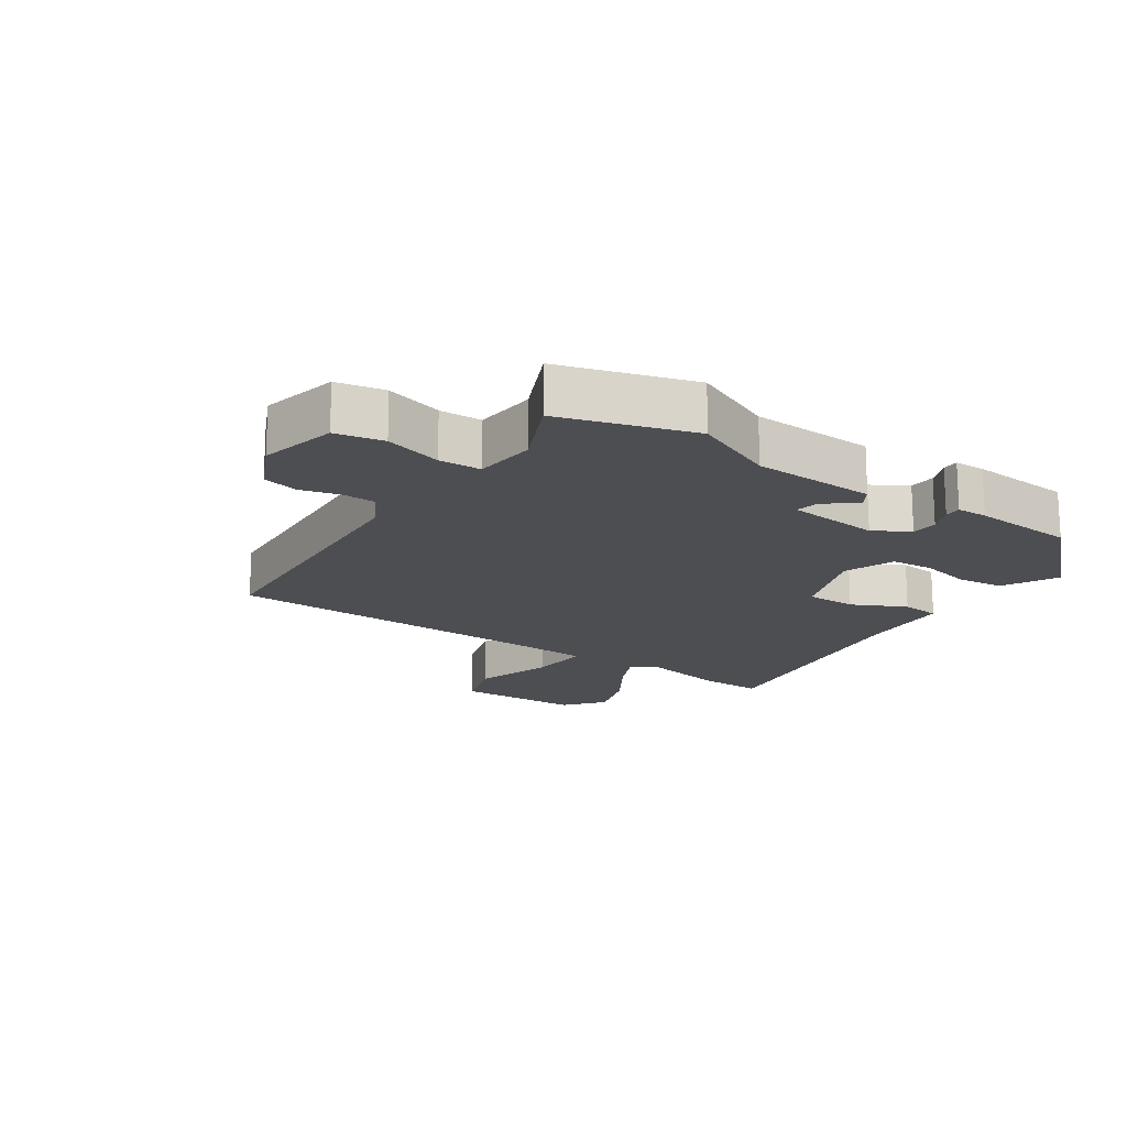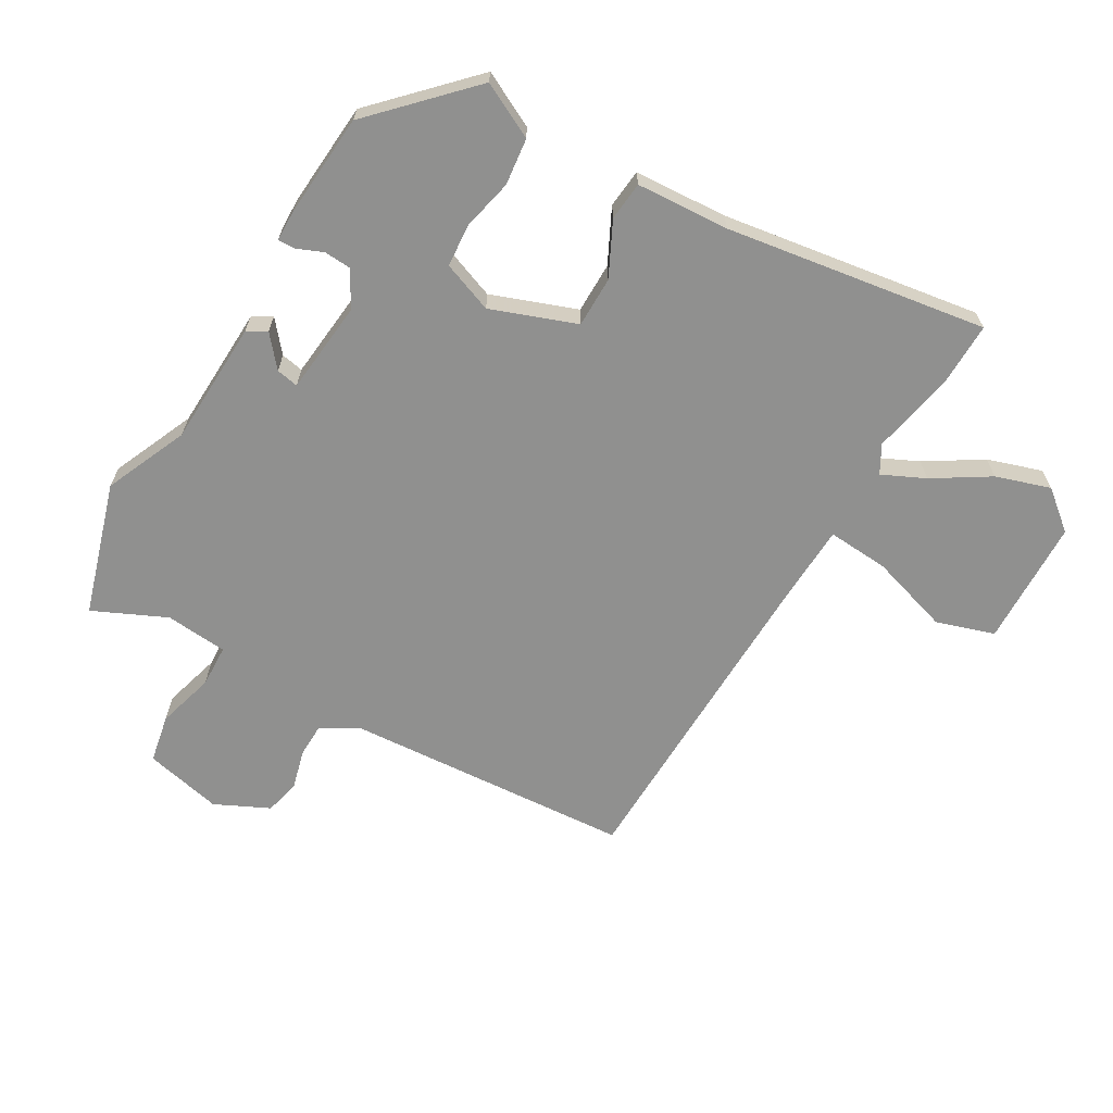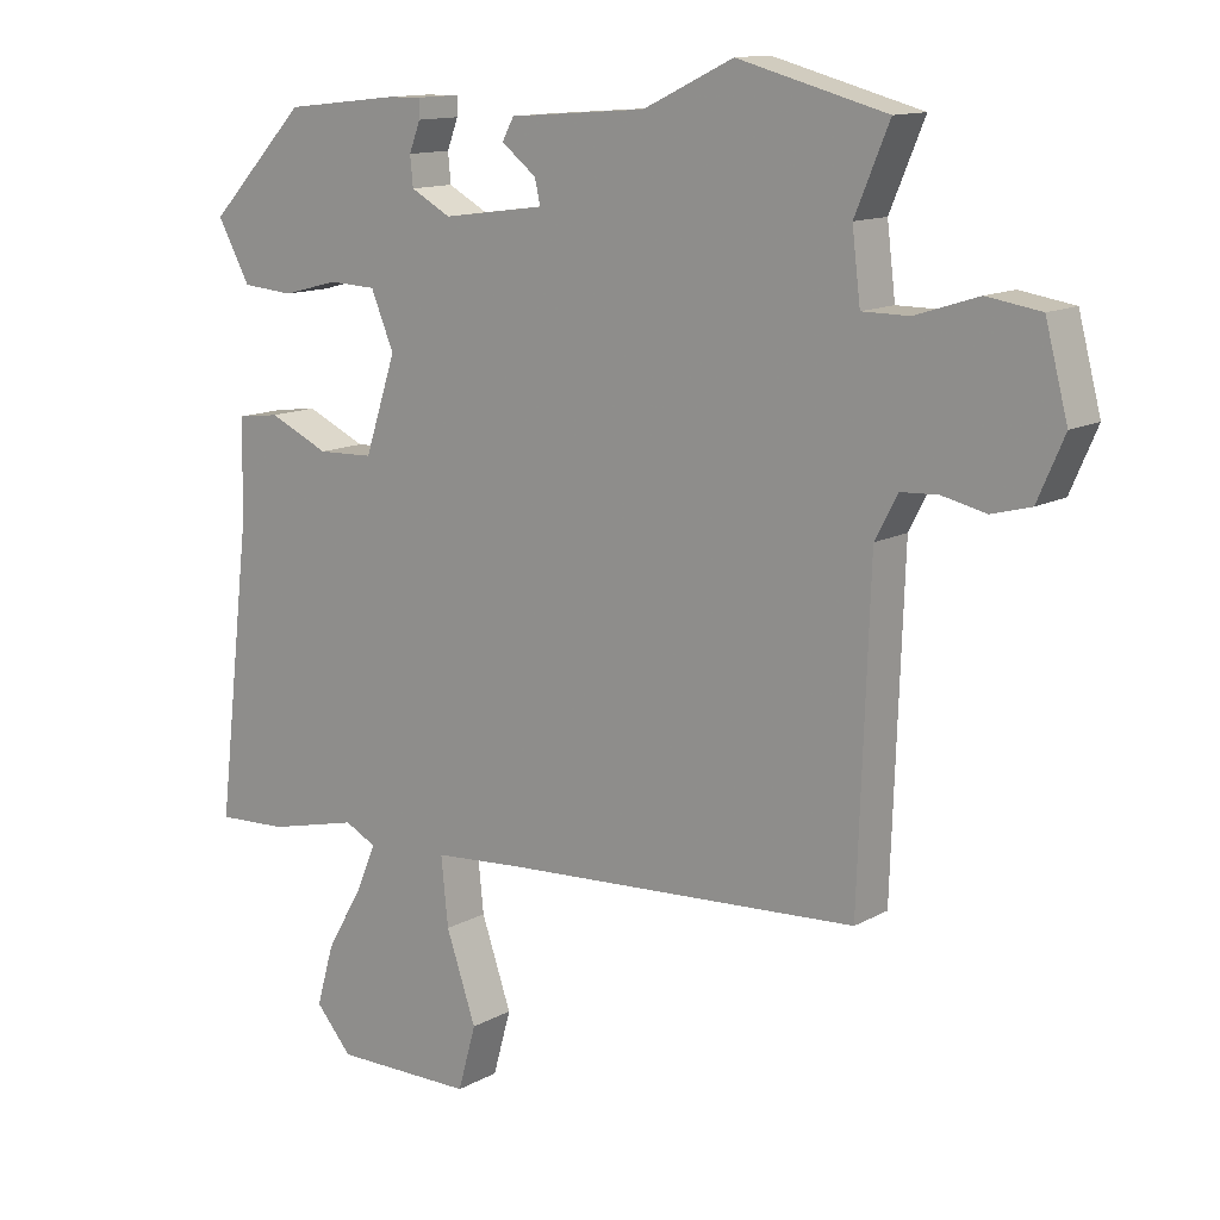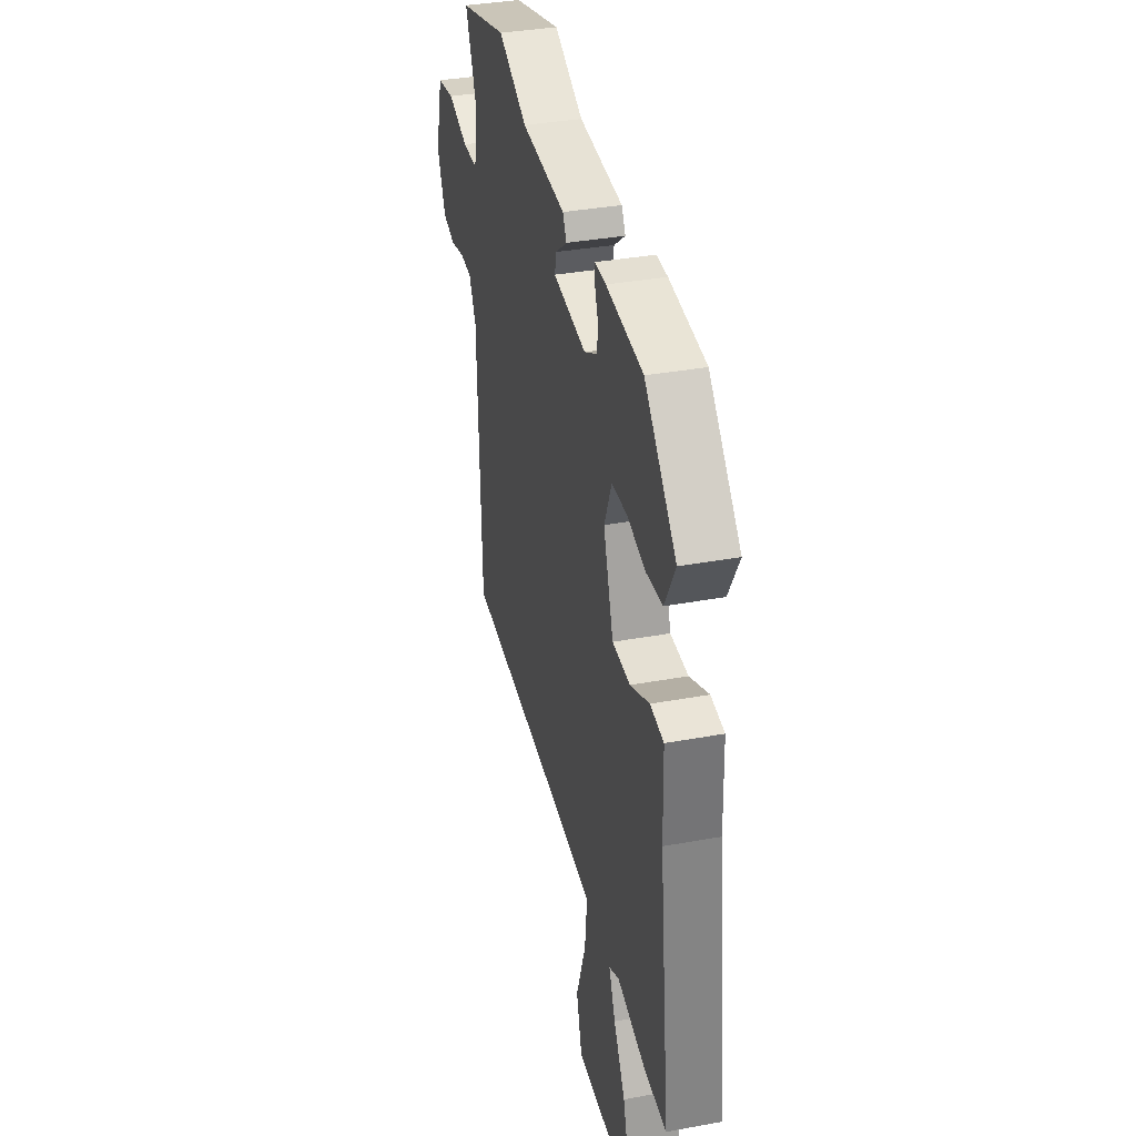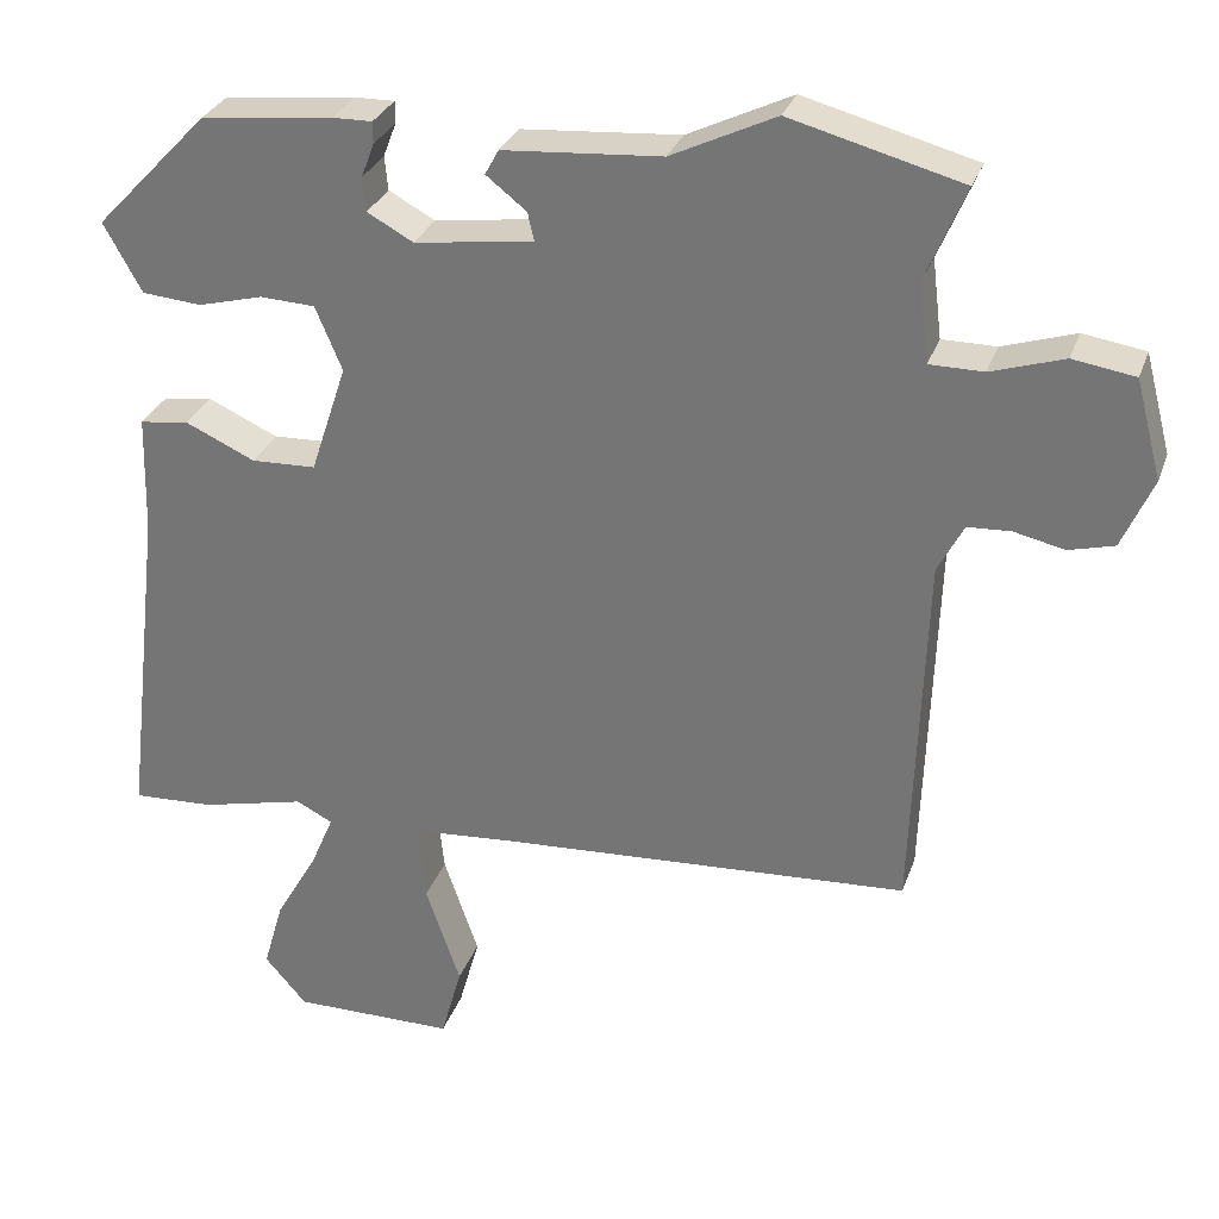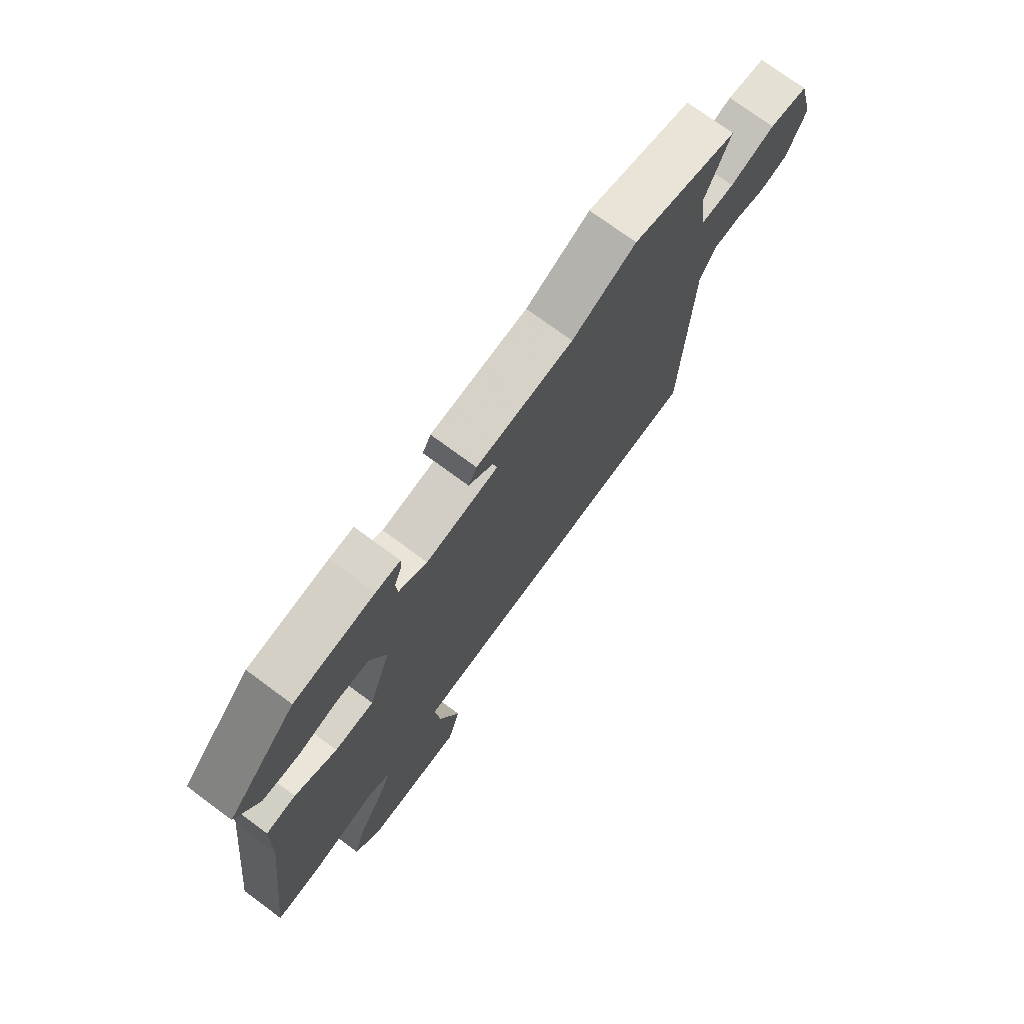
<metadata>
{"format":"obj","ext":"obj","renderer":"f3d","projection":"perspective","resolution":1024,"background":"white","views":[{"elev":-17.1,"azim":-32.3,"up":"+Y"},{"elev":-65.6,"azim":61.8,"up":"+Y"},{"elev":12.9,"azim":-141.4,"up":"+Z"},{"elev":35.7,"azim":76.4,"up":"+Z"},{"elev":29.8,"azim":-162.5,"up":"+Z"},{"elev":73.7,"azim":126.5,"up":"+Z"}]}
</metadata>
<code>
v -0.508 0.07 -0.436
v -0.524 0.07 0.018
v -0.556 0.07 0.079
v -0.609 0.07 0.082
v -0.672 0.07 0.068
v -0.728 0.07 0.083
v -0.766 0.07 0.17
v -0.734 0.07 0.292
v -0.657 0.07 0.304
v -0.567 0.07 0.275
v -0.5 0.07 0.275
v -0.488 0.07 0.373
v -0.537 0.07 0.49
v -0.325 0.07 0.546
v -0.196 0.07 0.484
v 0 0.07 0.469
v 0.017 0.07 0.438
v -0.033 0.07 0.399
v -0.041 0.07 0.364
v 0.106 0.07 0.344
v 0.163 0.07 0.375
v 0.167 0.07 0.417
v 0.151 0.07 0.459
v 0.151 0.07 0.486
v 0.2 0.07 0.485
v 0.363 0.07 0.467
v 0.504 0.07 0.32
v 0.457 0.07 0.235
v 0.383 0.07 0.229
v 0.303 0.07 0.25
v 0.235 0.07 0.247
v 0.202 0.07 0.168
v 0.247 0.07 0.032
v 0.327 0.07 0.029
v 0.413 0.07 0.068
v 0.474 0.07 0.06
v 0.478 0.07 -0.087
v 0.527 0.07 -0.501
v 0.426 0.07 -0.496
v 0.296 0.07 -0.465
v 0.251 0.07 -0.488
v 0.28 0.07 -0.556
v 0.332 0.07 -0.646
v 0.357 0.07 -0.733
v 0.305 0.07 -0.793
v 0.104 0.07 -0.792
v 0.078 0.07 -0.699
v 0.121 0.07 -0.574
v 0.131 0.07 -0.477
v 0.004 0.07 -0.467
v -0.508 0 -0.436
v -0.524 0 0.018
v -0.556 0 0.079
v -0.609 0 0.082
v -0.672 0 0.068
v -0.728 0 0.083
v -0.766 0 0.17
v -0.734 0 0.292
v -0.657 0 0.304
v -0.567 0 0.275
v -0.5 0 0.275
v -0.488 0 0.373
v -0.537 0 0.49
v -0.325 0 0.546
v -0.196 0 0.484
v 0 0 0.469
v 0.017 0 0.438
v -0.033 0 0.399
v -0.041 0 0.364
v 0.106 0 0.344
v 0.163 0 0.375
v 0.167 0 0.417
v 0.151 0 0.459
v 0.151 0 0.486
v 0.2 0 0.485
v 0.363 0 0.467
v 0.504 0 0.32
v 0.457 0 0.235
v 0.383 0 0.229
v 0.303 0 0.25
v 0.235 0 0.247
v 0.202 0 0.168
v 0.247 0 0.032
v 0.327 0 0.029
v 0.413 0 0.068
v 0.474 0 0.06
v 0.478 0 -0.087
v 0.527 0 -0.501
v 0.426 0 -0.496
v 0.296 0 -0.465
v 0.251 0 -0.488
v 0.28 0 -0.556
v 0.332 0 -0.646
v 0.357 0 -0.733
v 0.305 0 -0.793
v 0.104 0 -0.792
v 0.078 0 -0.699
v 0.121 0 -0.574
v 0.131 0 -0.477
v 0.004 0 -0.467
f 46 47 48
f 45 46 48
f 44 45 48
f 43 44 48
f 42 43 48
f 41 42 48 49
f 40 41 49
f 37 38 39 40
f 40 49 50
f 37 40 50
f 36 37 50
f 35 36 50
f 34 35 50
f 28 29 30
f 27 28 30
f 26 27 30
f 25 26 30
f 24 25 30
f 23 24 30
f 22 23 30
f 21 22 30 31
f 20 21 31 32
f 15 16 17 18
f 15 18 19
f 14 15 19
f 13 14 19
f 12 13 19
f 20 32 33
f 19 20 33
f 12 19 33
f 11 12 33
f 8 9 10
f 7 8 10
f 6 7 10
f 5 6 10
f 4 5 10
f 50 1 2
f 34 50 2
f 33 34 2
f 3 4 10 11
f 2 3 11 33
f 98 97 96
f 98 96 95
f 98 95 94
f 98 94 93
f 98 93 92
f 99 98 92 91
f 99 91 90
f 90 89 88 87
f 100 99 90
f 100 90 87
f 100 87 86
f 100 86 85
f 100 85 84
f 80 79 78
f 80 78 77
f 80 77 76
f 80 76 75
f 80 75 74
f 80 74 73
f 80 73 72
f 81 80 72 71
f 82 81 71 70
f 68 67 66 65
f 69 68 65
f 69 65 64
f 69 64 63
f 69 63 62
f 83 82 70
f 83 70 69
f 83 69 62
f 83 62 61
f 60 59 58
f 60 58 57
f 60 57 56
f 60 56 55
f 60 55 54
f 52 51 100
f 52 100 84
f 52 84 83
f 61 60 54 53
f 83 61 53 52
f 1 51 52 2
f 2 52 53 3
f 3 53 54 4
f 4 54 55 5
f 5 55 56 6
f 6 56 57 7
f 7 57 58 8
f 8 58 59 9
f 9 59 60 10
f 10 60 61 11
f 11 61 62 12
f 12 62 63 13
f 13 63 64 14
f 14 64 65 15
f 15 65 66 16
f 16 66 67 17
f 17 67 68 18
f 18 68 69 19
f 19 69 70 20
f 20 70 71 21
f 21 71 72 22
f 22 72 73 23
f 23 73 74 24
f 24 74 75 25
f 25 75 76 26
f 26 76 77 27
f 27 77 78 28
f 28 78 79 29
f 29 79 80 30
f 30 80 81 31
f 31 81 82 32
f 32 82 83 33
f 33 83 84 34
f 34 84 85 35
f 35 85 86 36
f 36 86 87 37
f 37 87 88 38
f 38 88 89 39
f 39 89 90 40
f 40 90 91 41
f 41 91 92 42
f 42 92 93 43
f 43 93 94 44
f 44 94 95 45
f 45 95 96 46
f 46 96 97 47
f 47 97 98 48
f 48 98 99 49
f 49 99 100 50
f 50 100 51 1

</code>
